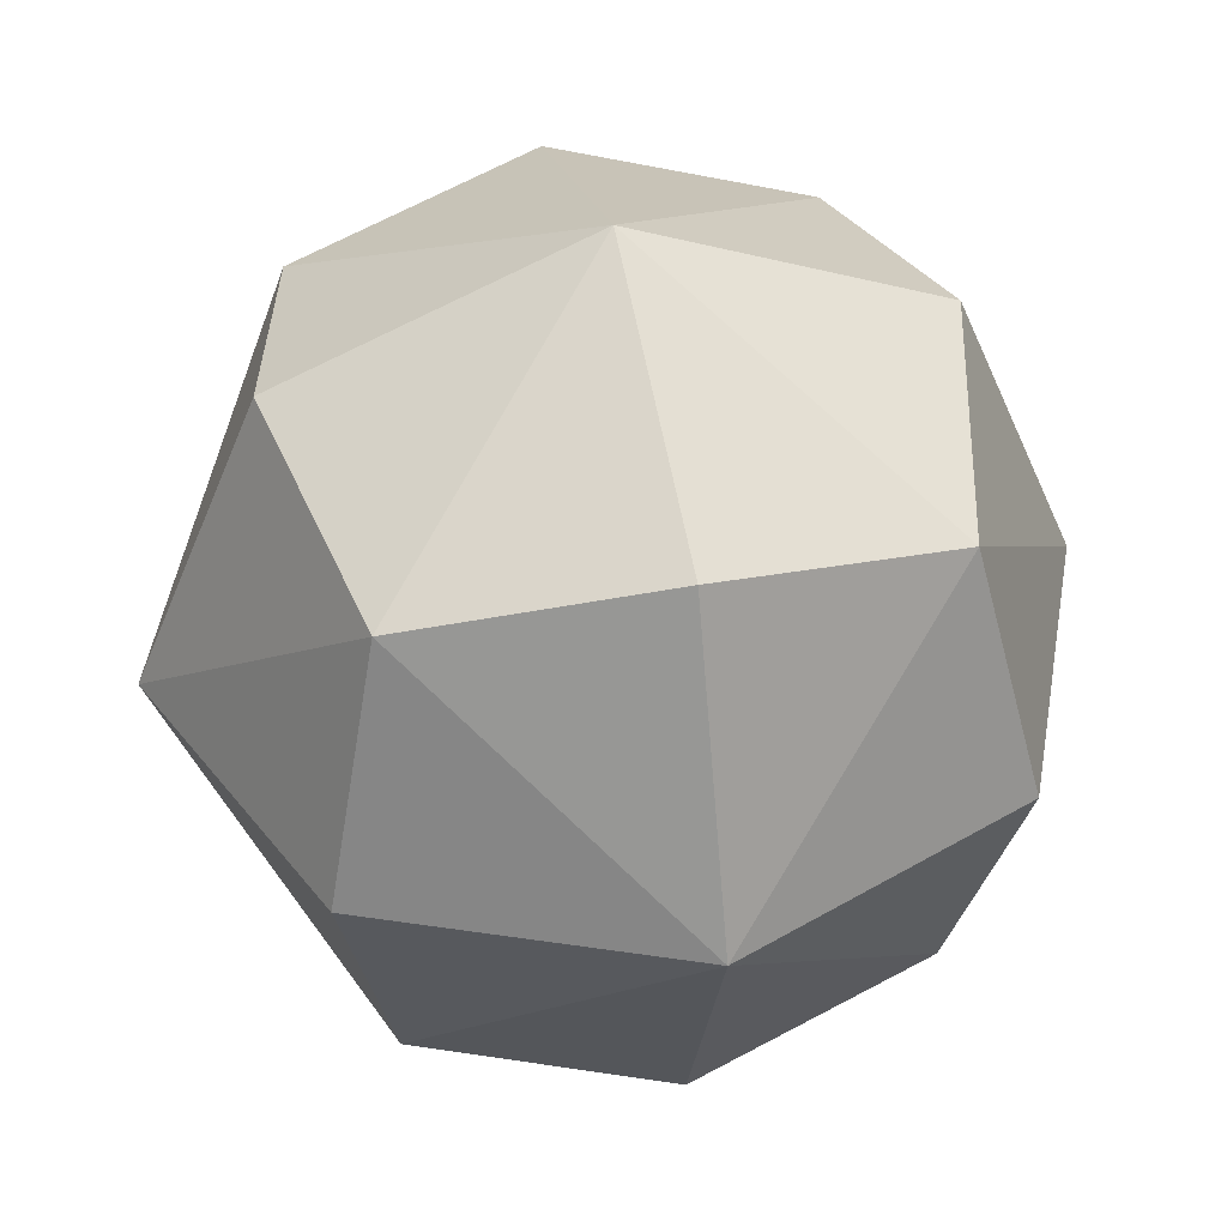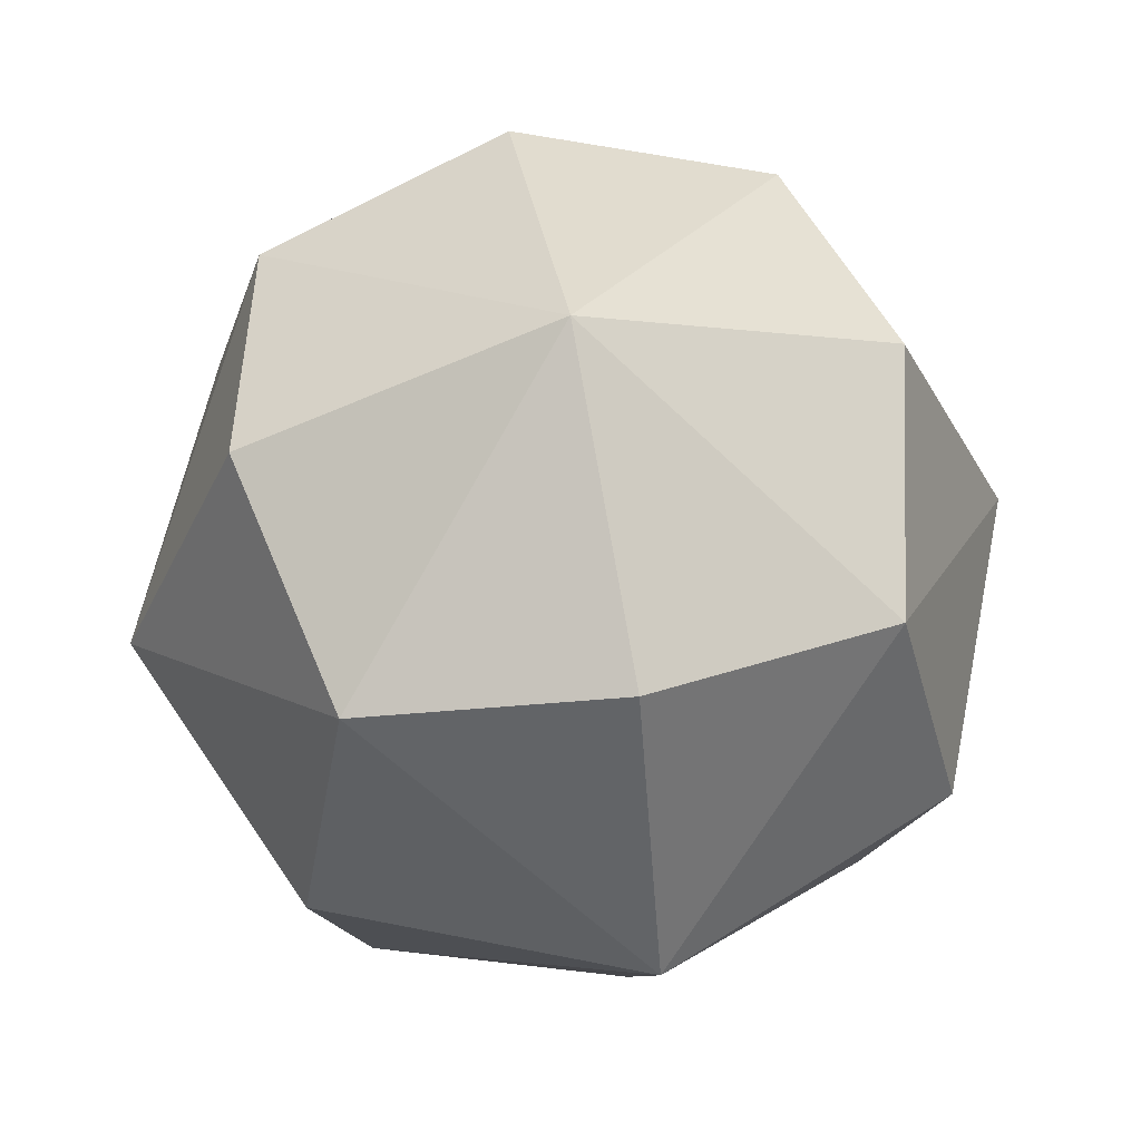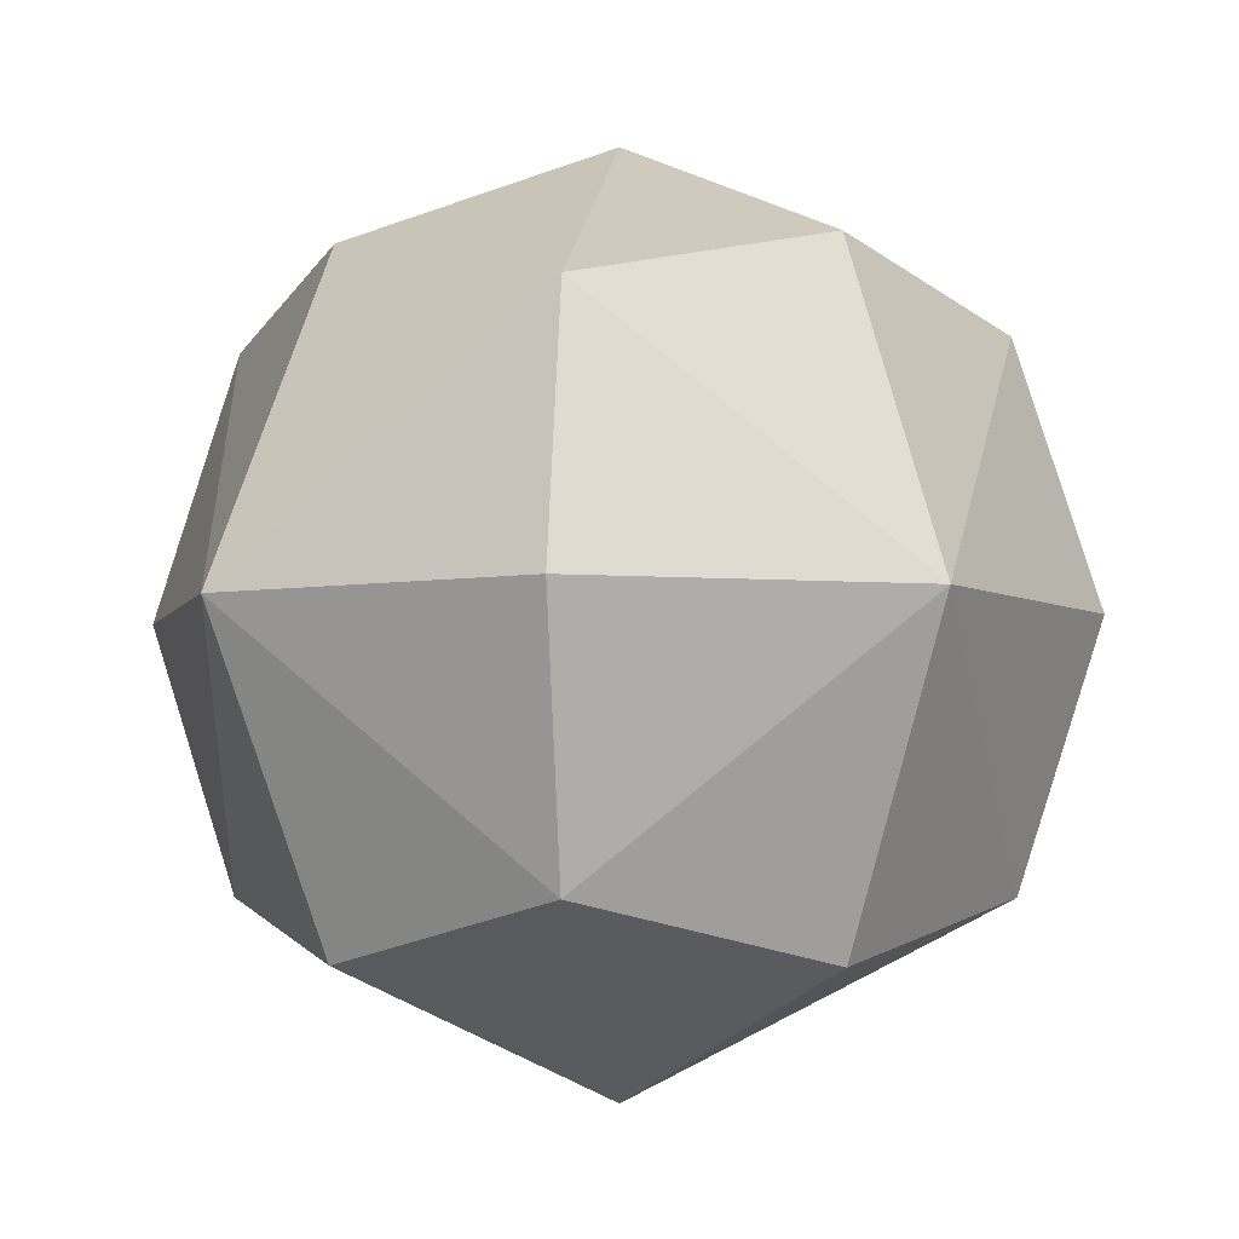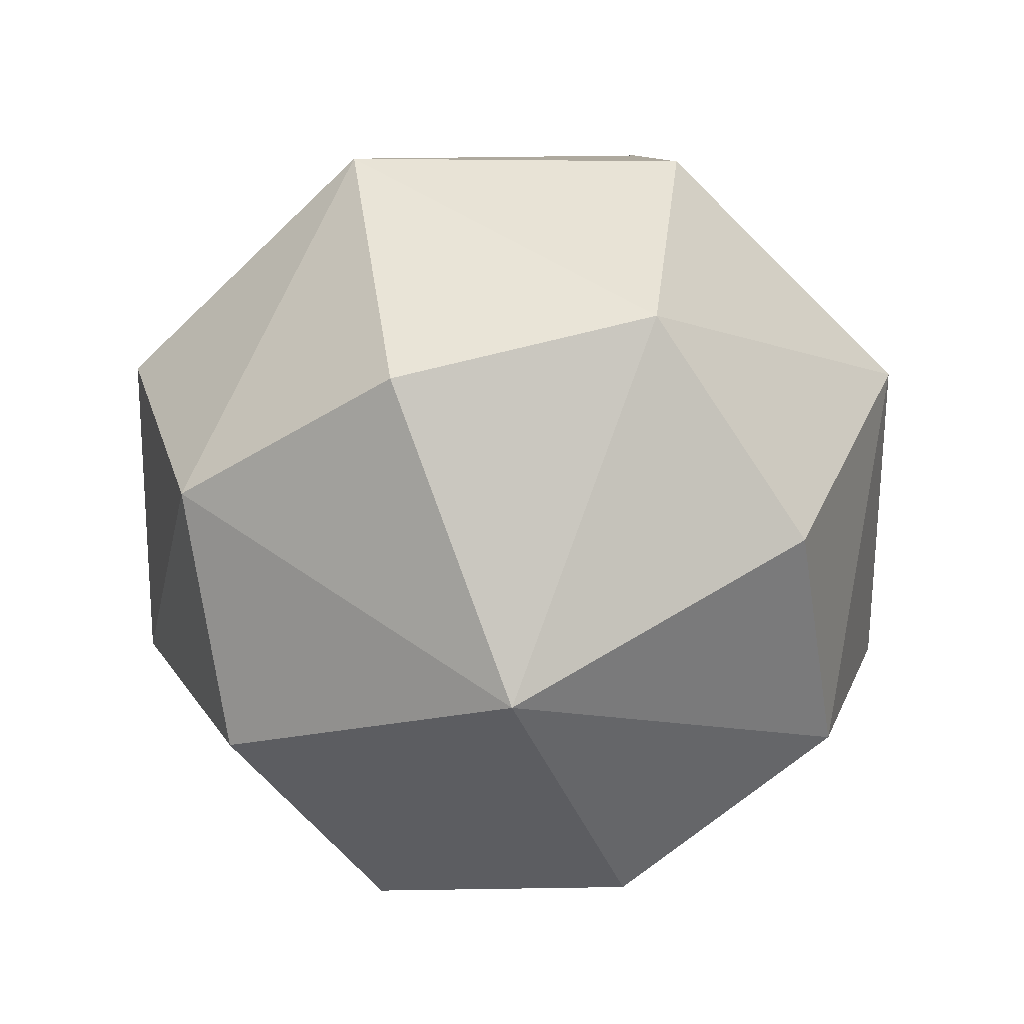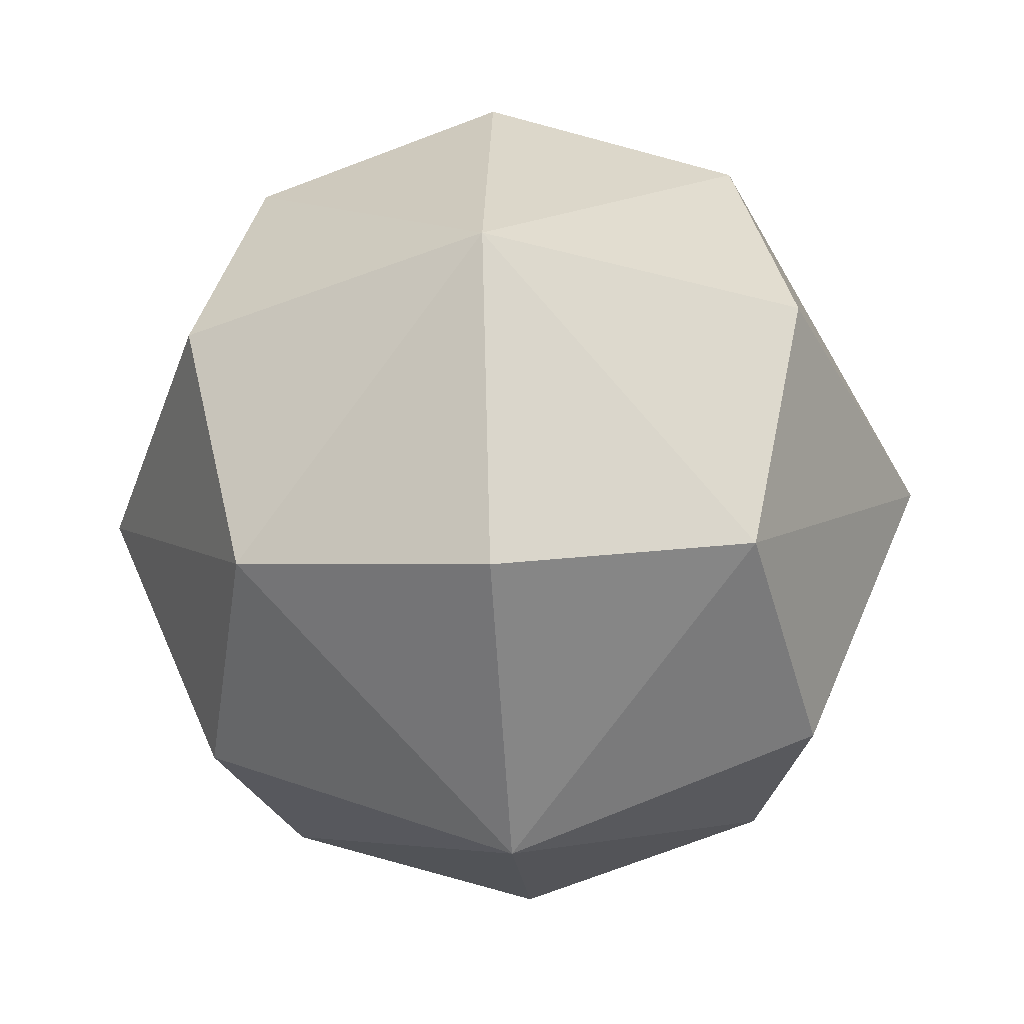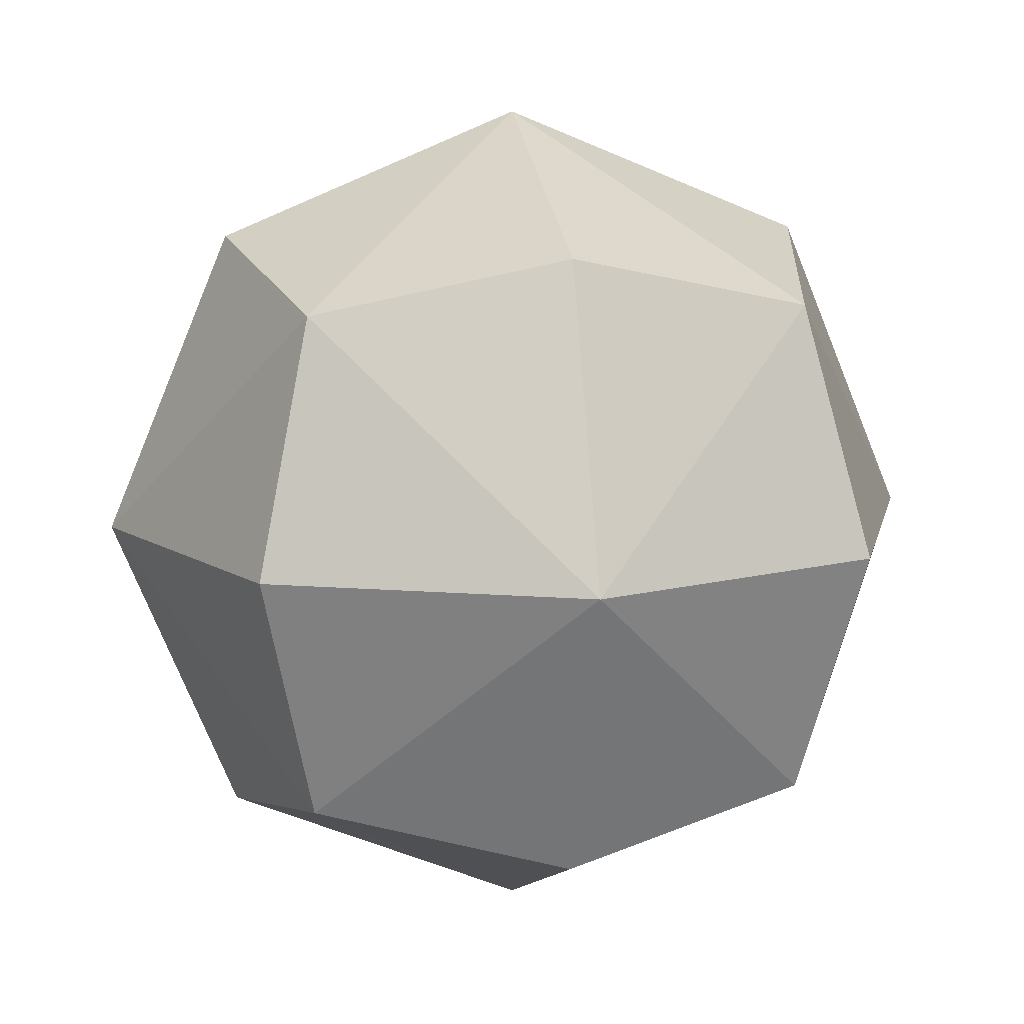
<metadata>
{"format":"obj","ext":"obj","renderer":"f3d","projection":"perspective","resolution":1024,"background":"white","views":[{"elev":42.7,"azim":167.6,"up":"+Z"},{"elev":59.8,"azim":79.1,"up":"+Z"},{"elev":-4.7,"azim":-127.5,"up":"+Y"},{"elev":-64.7,"azim":-68.0,"up":"+Y"},{"elev":-38.6,"azim":-86.2,"up":"+Y"},{"elev":11.1,"azim":-101.0,"up":"+Y"}]}
</metadata>
<code>
o Cube
v 0.8178 -0.8178 -0.8178
v 0.8178 -0.8178 0.8178
v -0.8178 -0.8178 0.8178
v -0.8178 -0.8178 -0.8178
v 0.8178 0.8178 -0.8178
v 0.8178 0.8178 0.8178
v -0.8178 0.8178 0.8178
v -0.8178 0.8178 -0.8178
v 1.002 -1.002 0
v 0 -1.002 -1.002
v 1.002 -0 -1.002
v -0 -1.002 1.002
v 1.002 -0 1.002
v -1.002 -1.002 -0
v -1.002 -0 1.002
v -1.002 -0 -1.002
v 1.002 1.002 1e-06
v 0 1.002 -1.002
v -0 1.002 1.002
v -1.002 1.002 -0
v 0 -0 -1.416
v -1.416 -0 -0
v -0 -0 1.416
v 1.416 -0 0
v -0 1.416 0
v 0 -1.416 -0
f 26 12 3
f 25 20 7
f 24 17 6
f 23 19 7
f 22 20 8
f 21 10 4
f 21 16 8
f 5 11 21
f 1 10 21
f 22 16 4
f 3 15 22
f 7 20 22
f 23 15 3
f 2 13 23
f 6 19 23
f 24 13 2
f 1 11 24
f 5 17 24
f 25 19 6
f 5 18 25
f 8 20 25
f 26 14 4
f 1 9 26
f 2 12 26
f 14 26 3
f 19 25 7
f 13 24 6
f 15 23 7
f 16 22 8
f 16 21 4
f 18 21 8
f 18 5 21
f 11 1 21
f 14 22 4
f 14 3 22
f 15 7 22
f 12 23 3
f 12 2 23
f 13 6 23
f 9 24 2
f 9 1 24
f 11 5 24
f 17 25 6
f 17 5 25
f 18 8 25
f 10 26 4
f 10 1 26
f 9 2 26

</code>
